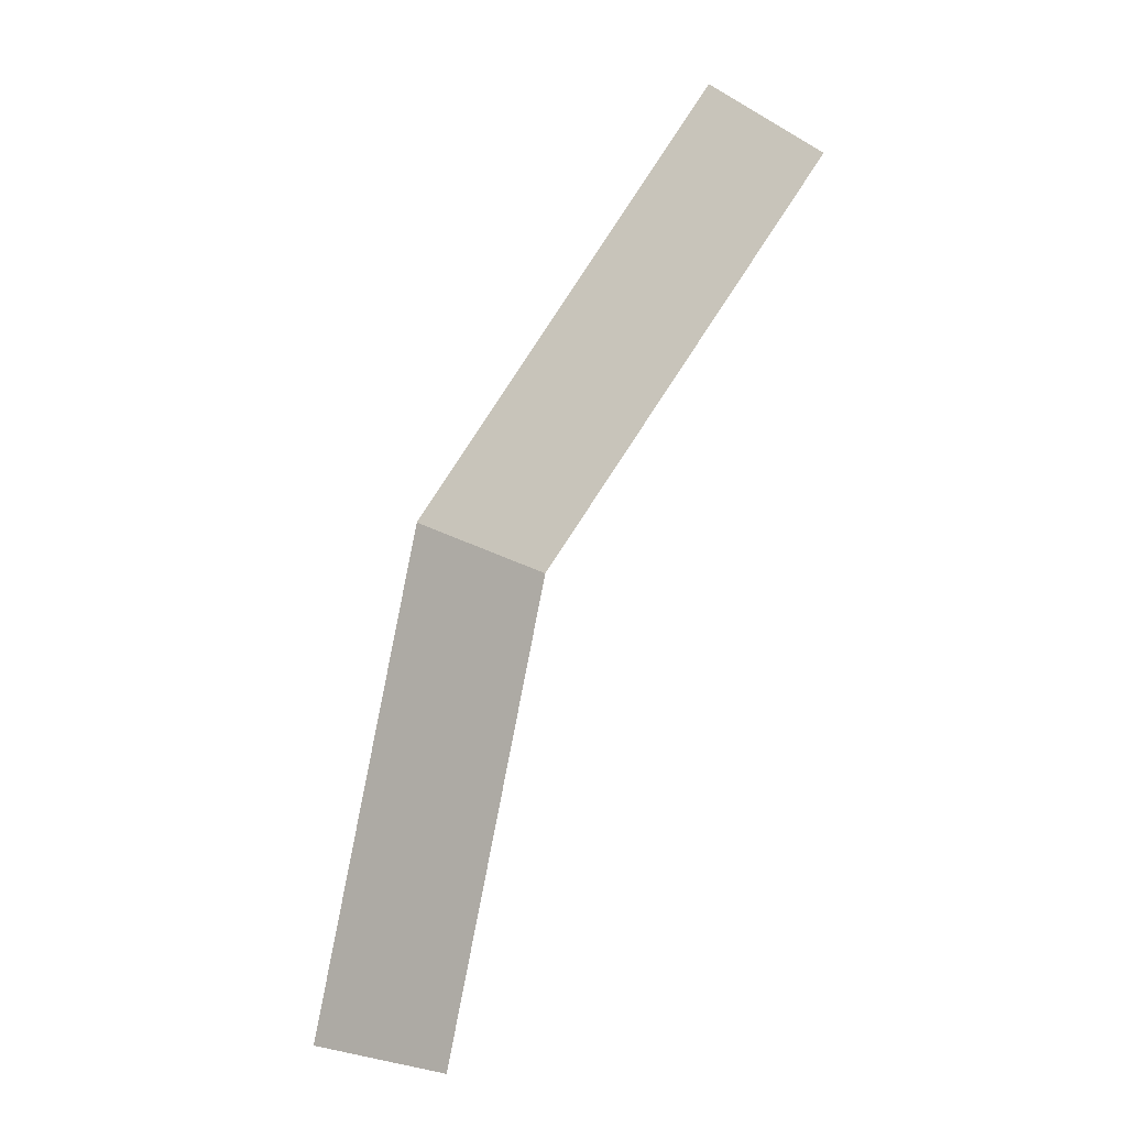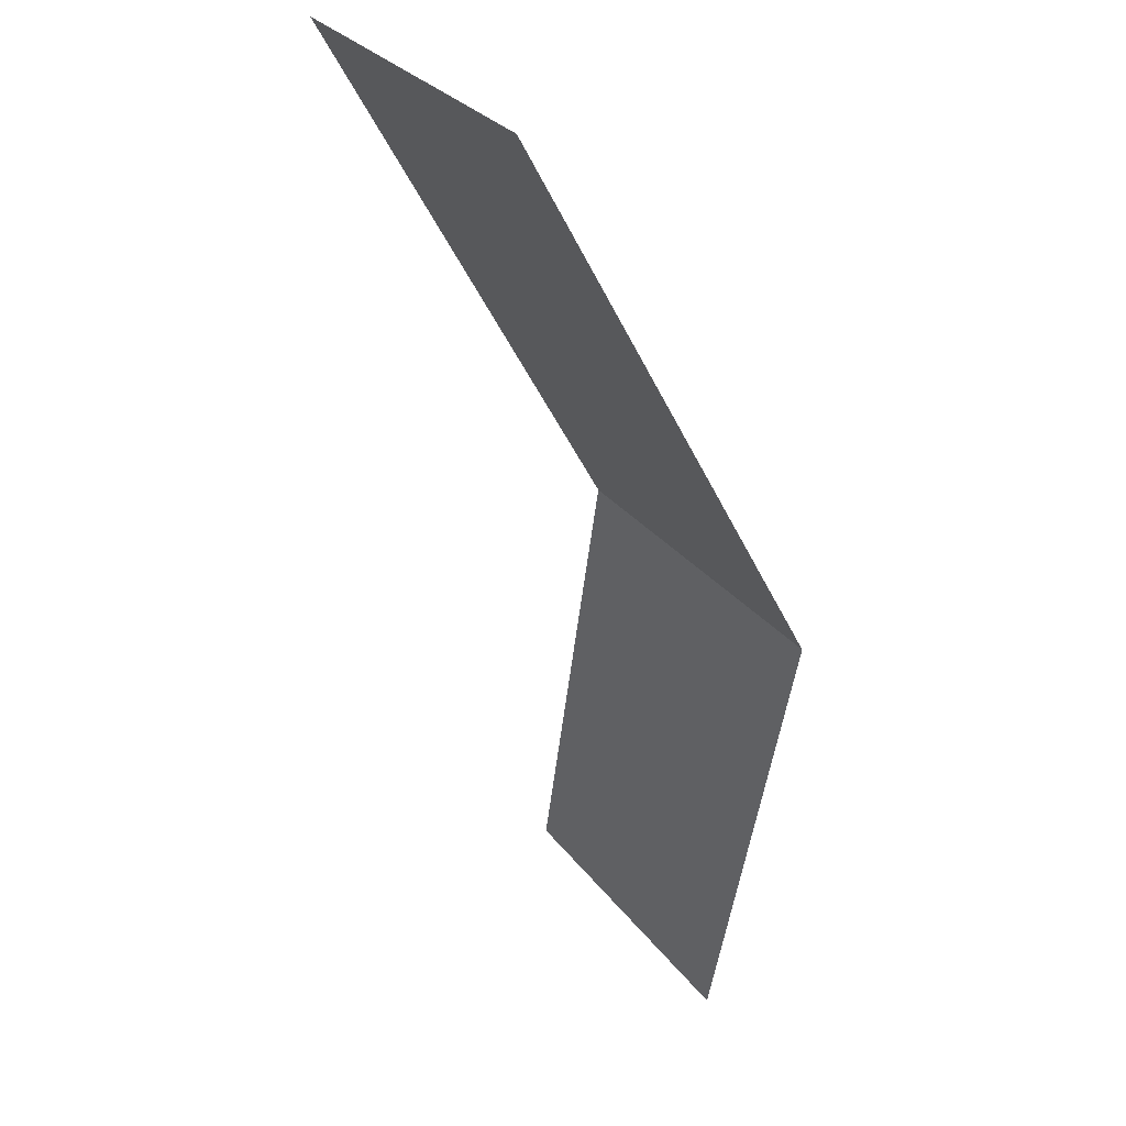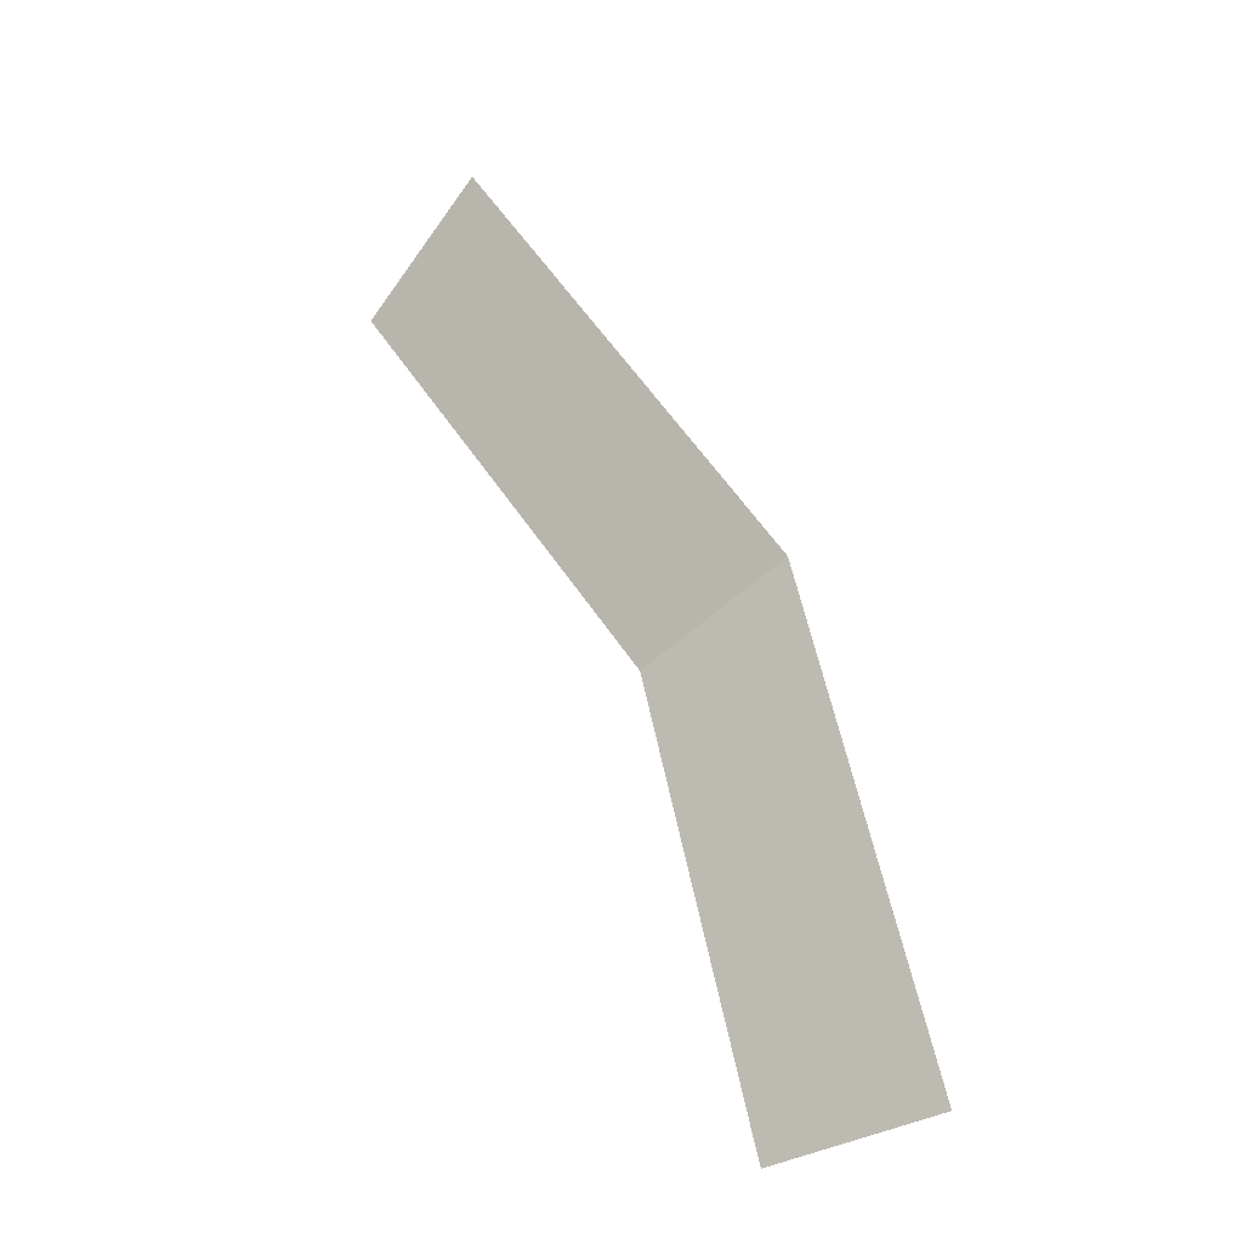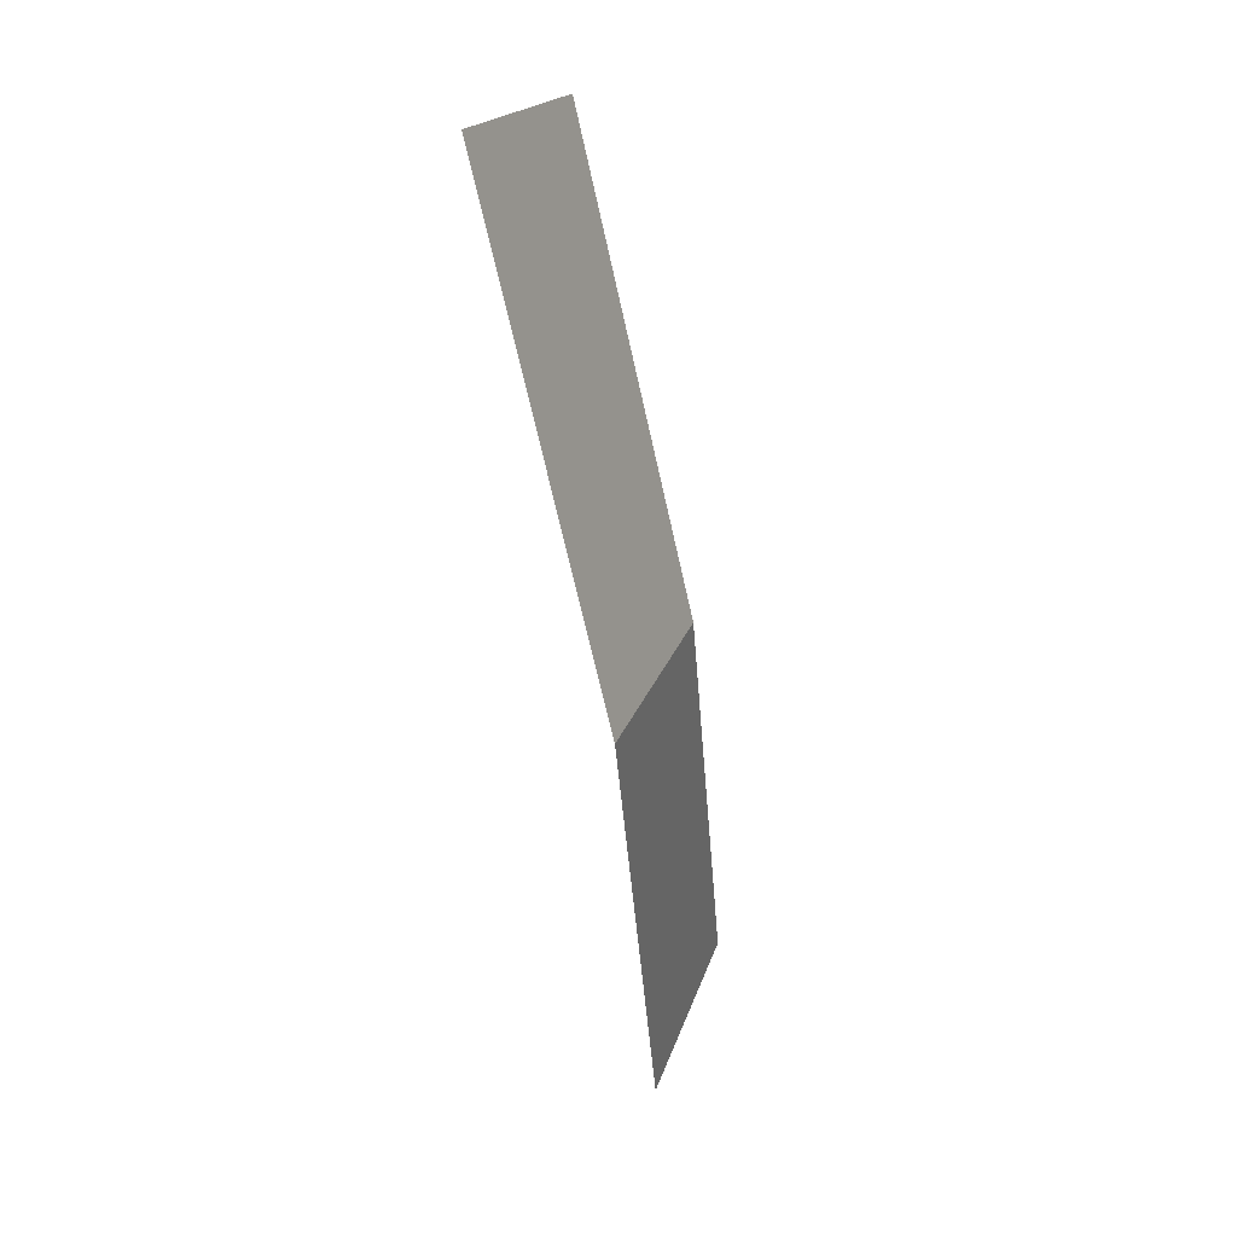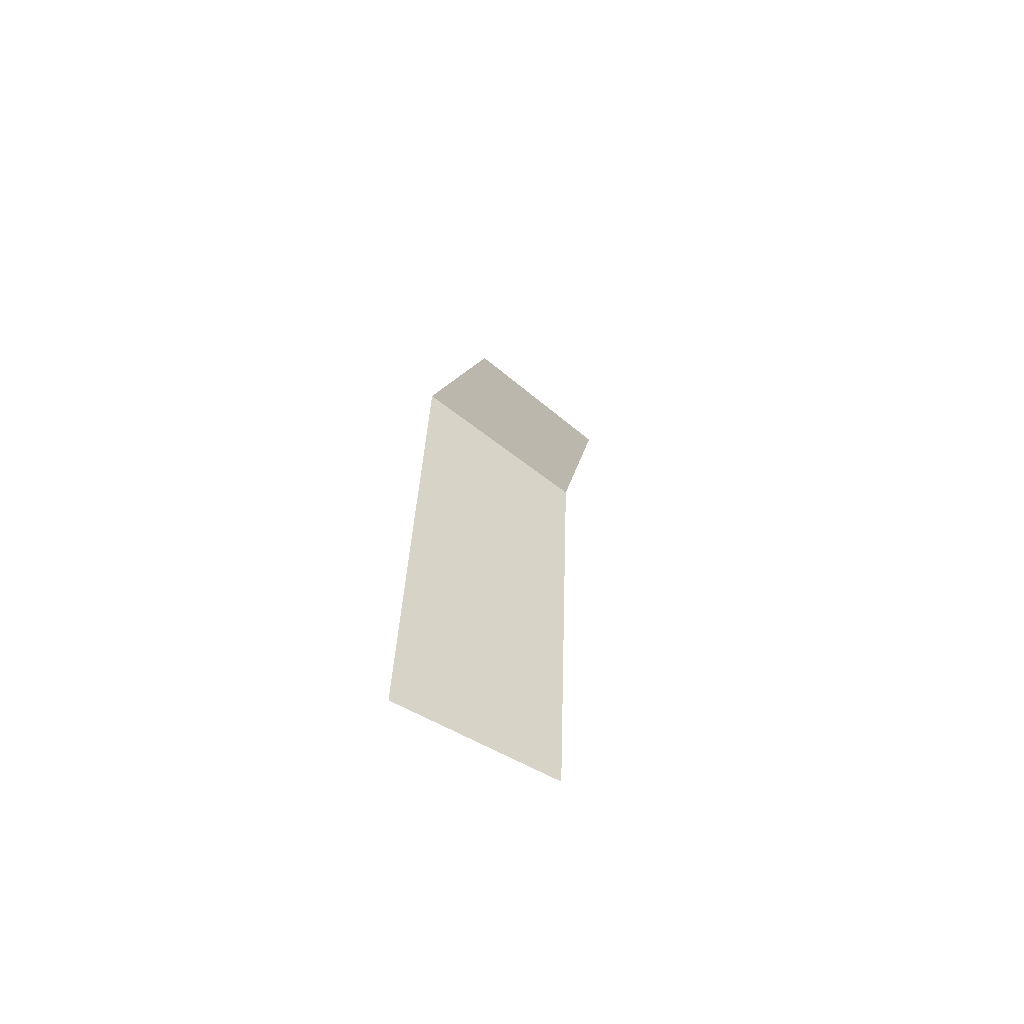
<metadata>
{"format":"obj","ext":"obj","renderer":"f3d","projection":"perspective","resolution":1024,"background":"white","views":[{"elev":1.5,"azim":172.8,"up":"+Z"},{"elev":-30.8,"azim":-15.4,"up":"+Y"},{"elev":-36.6,"azim":-7.6,"up":"+Z"},{"elev":56.5,"azim":67.2,"up":"+Z"},{"elev":-47.8,"azim":99.3,"up":"+Z"}]}
</metadata>
<code>
v 0.5 0.05 0
v 0.462 0.05 0.1913
v 0.5081 0 0.2105
v 0.55 0 0
v 0.462 0.05 0.1913
v 0.3535 0.05 0.3535
v 0.3889 0 0.3889
v 0.5081 0 0.2105
g mesh337
f 1 2 3
f 3 4 1
f 5 6 7
f 7 8 5

</code>
